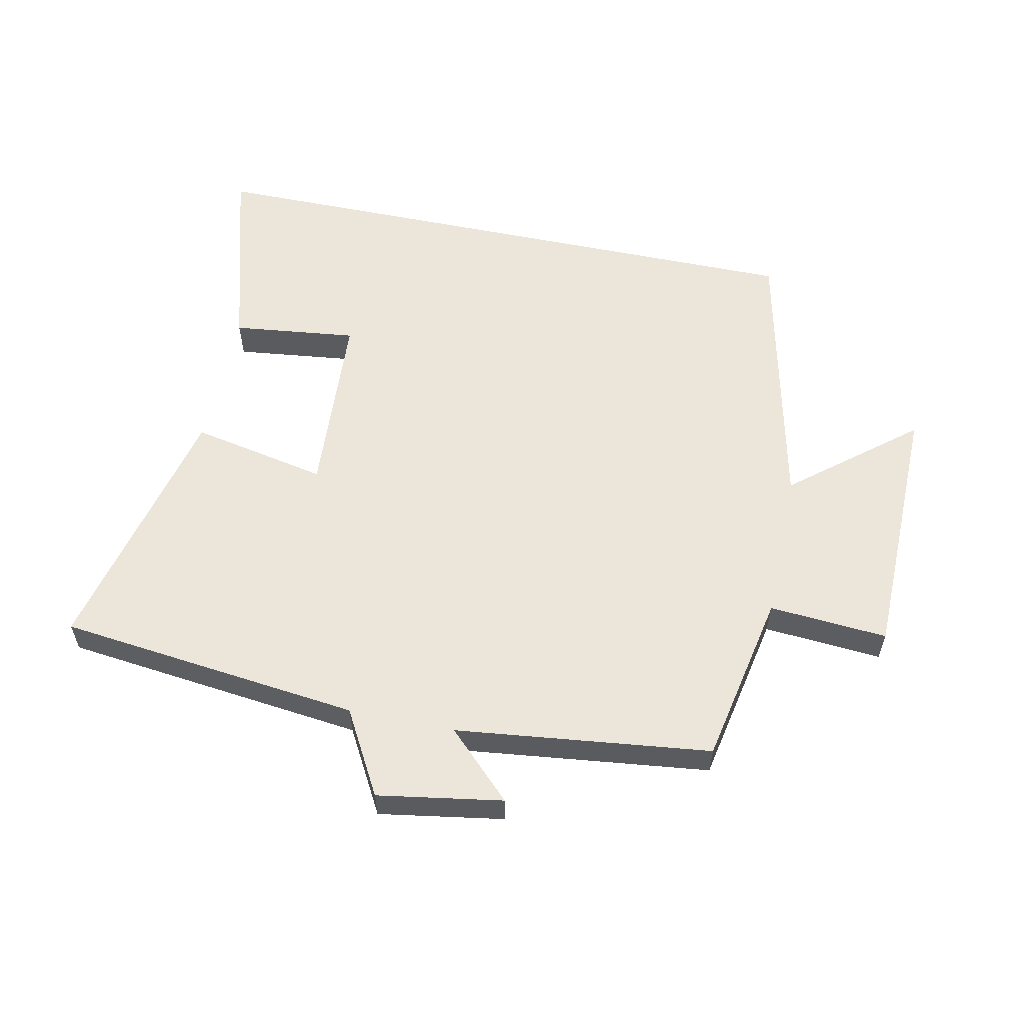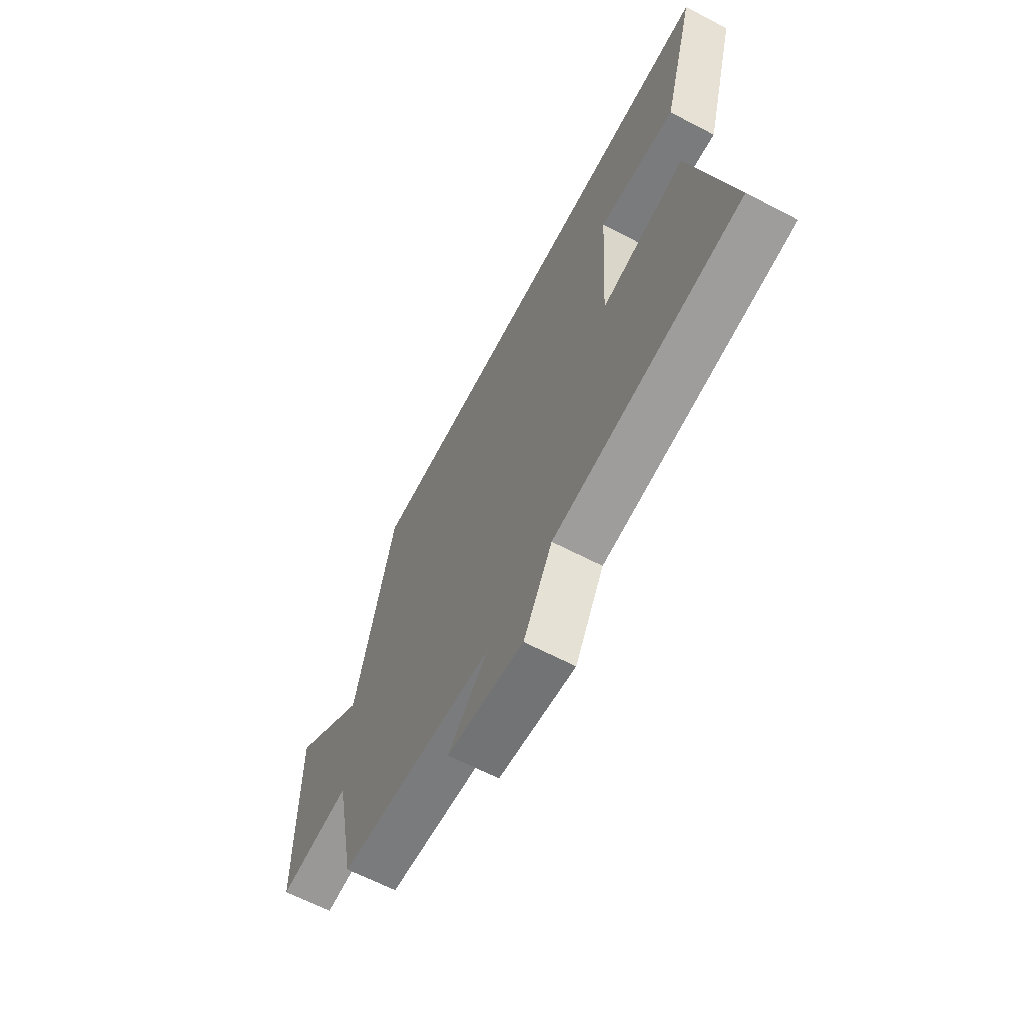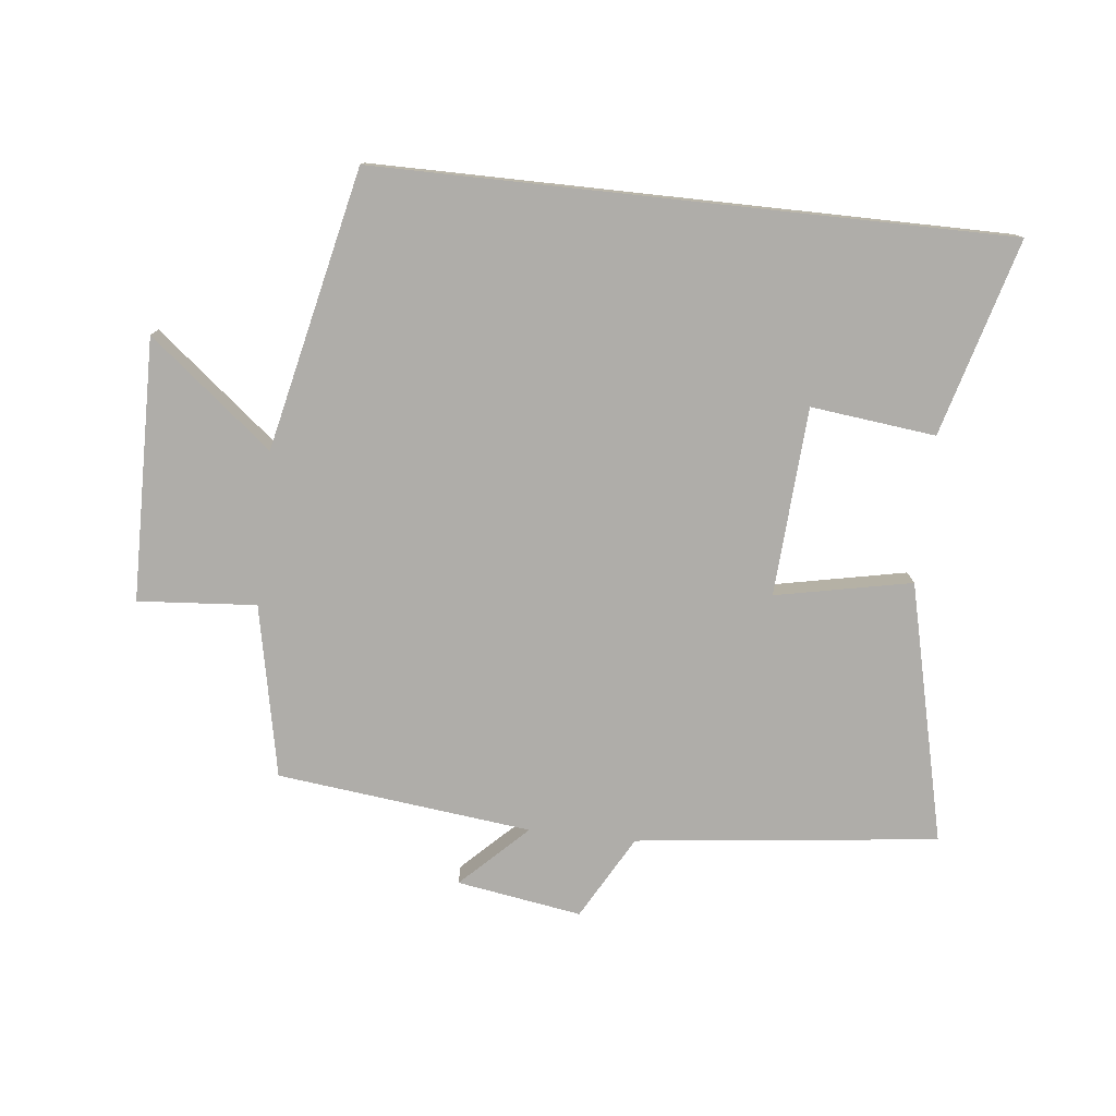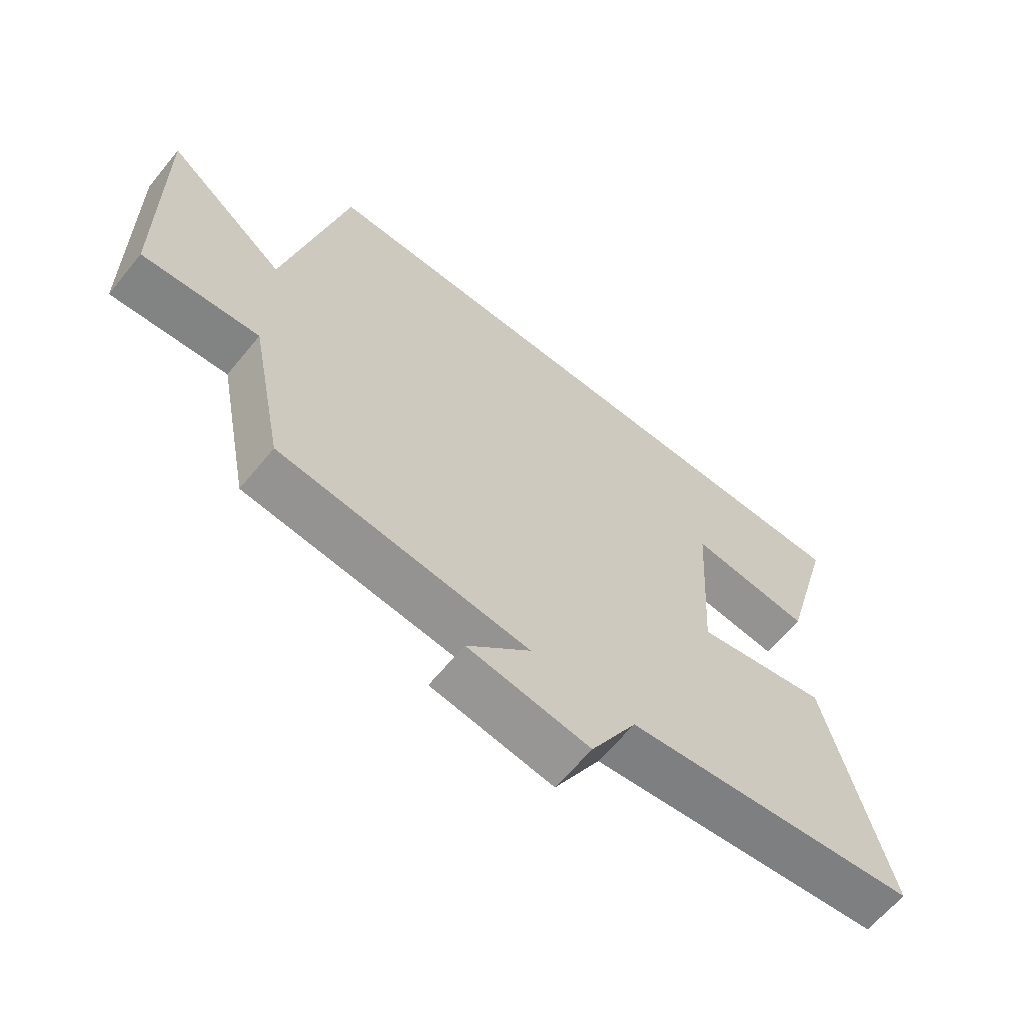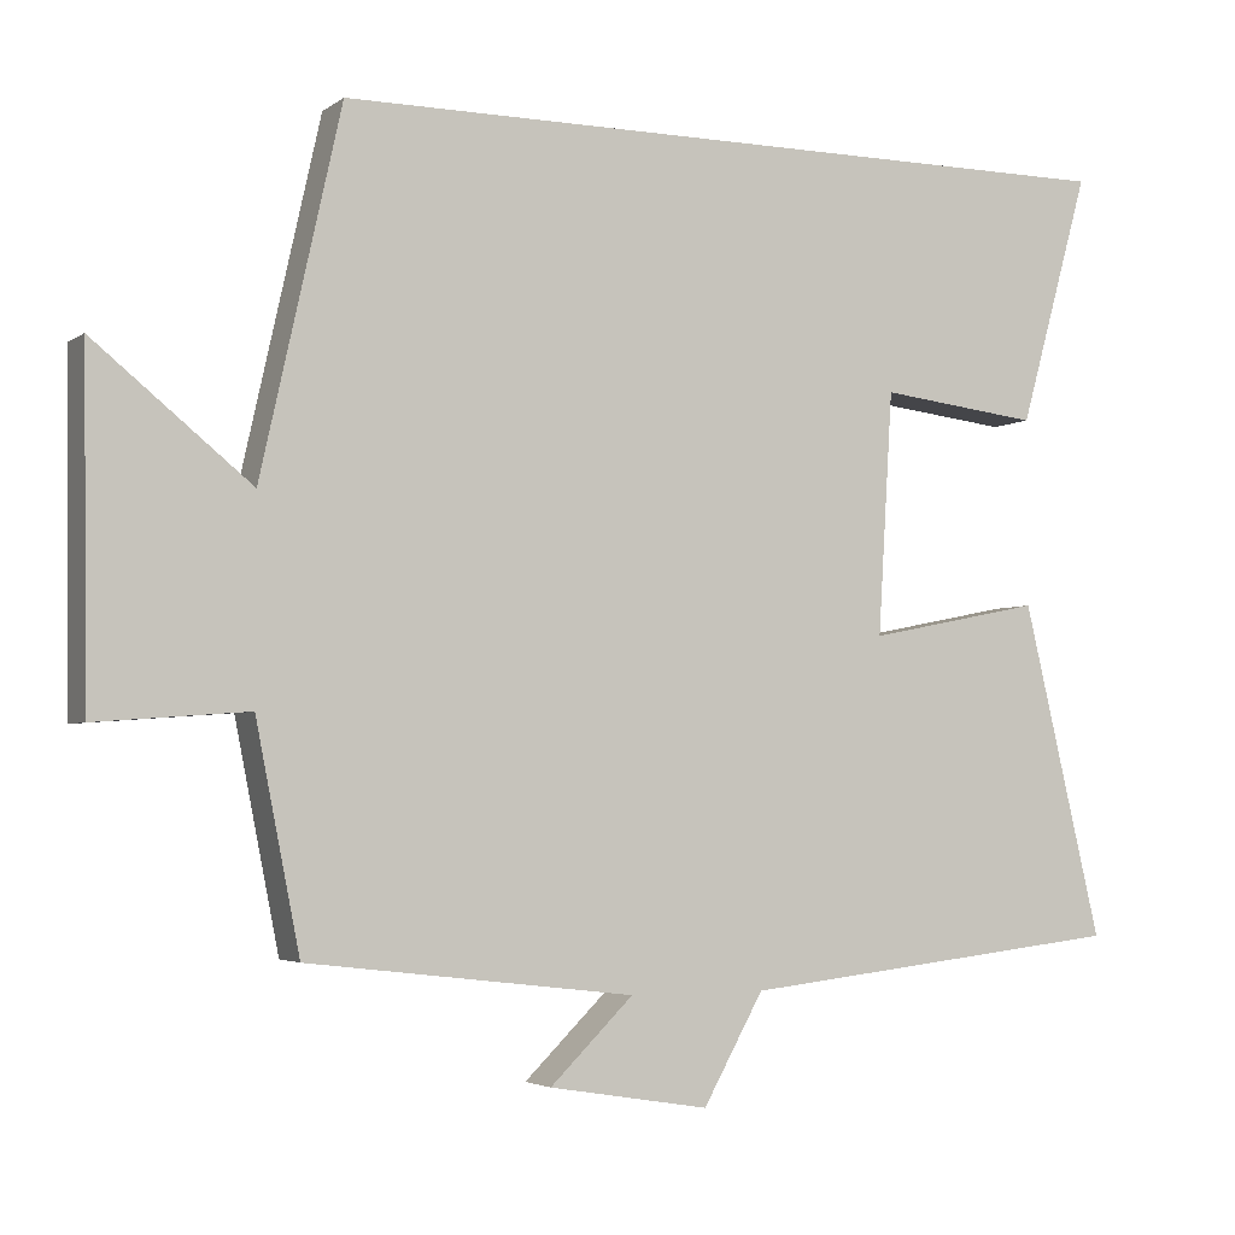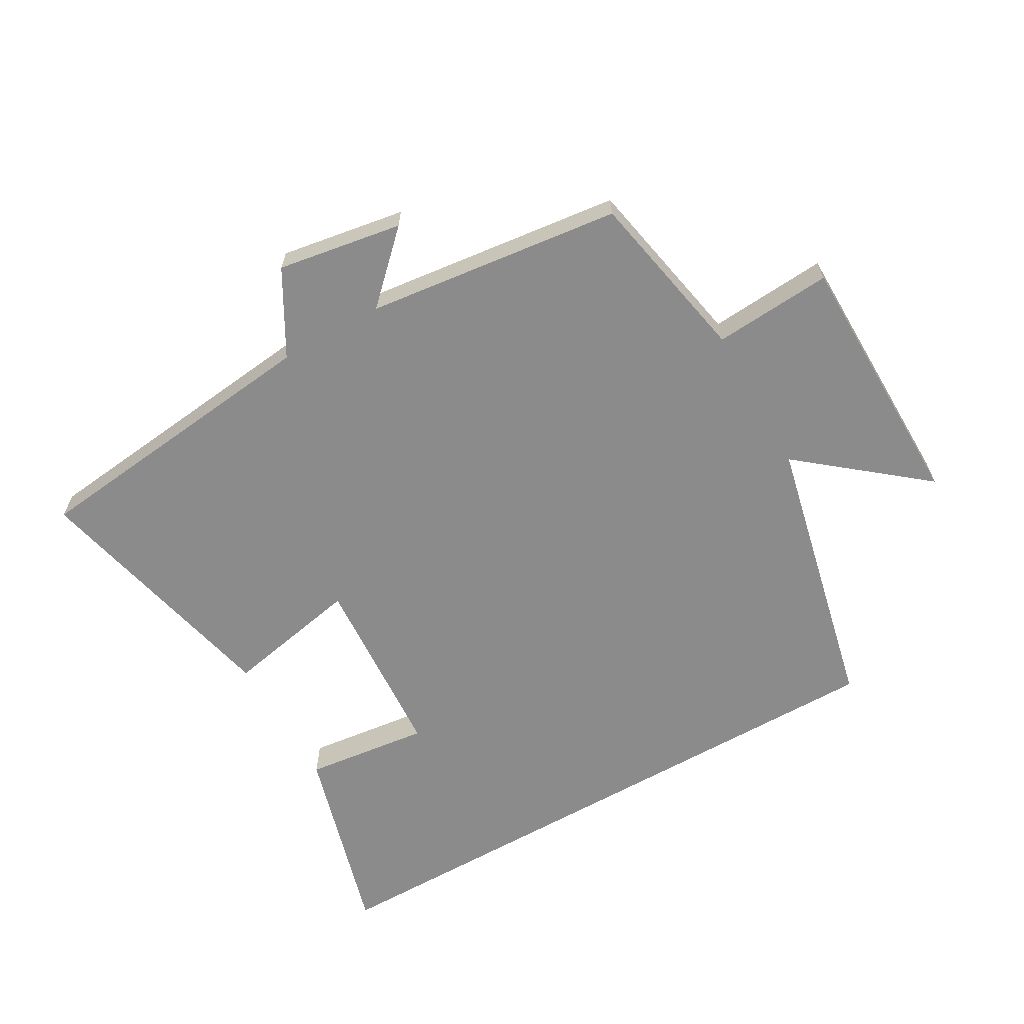
<metadata>
{"format":"obj","ext":"obj","renderer":"f3d","projection":"perspective","resolution":1024,"background":"white","views":[{"elev":57.6,"azim":-168.2,"up":"+Y"},{"elev":-64.6,"azim":62.3,"up":"+Z"},{"elev":-77.3,"azim":-6.2,"up":"+Y"},{"elev":-63.4,"azim":-39.3,"up":"+Z"},{"elev":-3.6,"azim":-26.0,"up":"+Z"},{"elev":-63.8,"azim":-150.4,"up":"+Y"}]}
</metadata>
<code>
v -0.402 0.07 0.5
v 0.586 0.07 0.5
v 0.5 0.07 0.192
v 0.304 0.07 0.215
v 0.286 0.07 -0.081
v 0.5 0.07 -0.038
v 0.597 0.07 -0.446
v 0.122 0.07 -0.5
v 0.048 0.07 -0.632
v -0.148 0.07 -0.6
v -0.046 0.07 -0.5
v -0.446 0.07 -0.453
v -0.5 0.07 -0.182
v -0.686 0.07 -0.196
v -0.692 0.07 0.216
v -0.5 0.07 0.06
v -0.402 0 0.5
v 0.586 0 0.5
v 0.5 0 0.192
v 0.304 0 0.215
v 0.286 0 -0.081
v 0.5 0 -0.038
v 0.597 0 -0.446
v 0.122 0 -0.5
v 0.048 0 -0.632
v -0.148 0 -0.6
v -0.046 0 -0.5
v -0.446 0 -0.453
v -0.5 0 -0.182
v -0.686 0 -0.196
v -0.692 0 0.216
v -0.5 0 0.06
f 13 14 15 16
f 13 16 1
f 12 13 1
f 11 12 1
f 8 9 10 11
f 7 8 11
f 6 7 11
f 5 6 11
f 4 5 11 1
f 1 2 3 4
f 32 31 30 29
f 17 32 29
f 17 29 28
f 17 28 27
f 27 26 25 24
f 27 24 23
f 27 23 22
f 27 22 21
f 17 27 21 20
f 20 19 18 17
f 1 17 18 2
f 2 18 19 3
f 3 19 20 4
f 4 20 21 5
f 5 21 22 6
f 6 22 23 7
f 7 23 24 8
f 8 24 25 9
f 9 25 26 10
f 10 26 27 11
f 11 27 28 12
f 12 28 29 13
f 13 29 30 14
f 14 30 31 15
f 15 31 32 16
f 16 32 17 1

</code>
